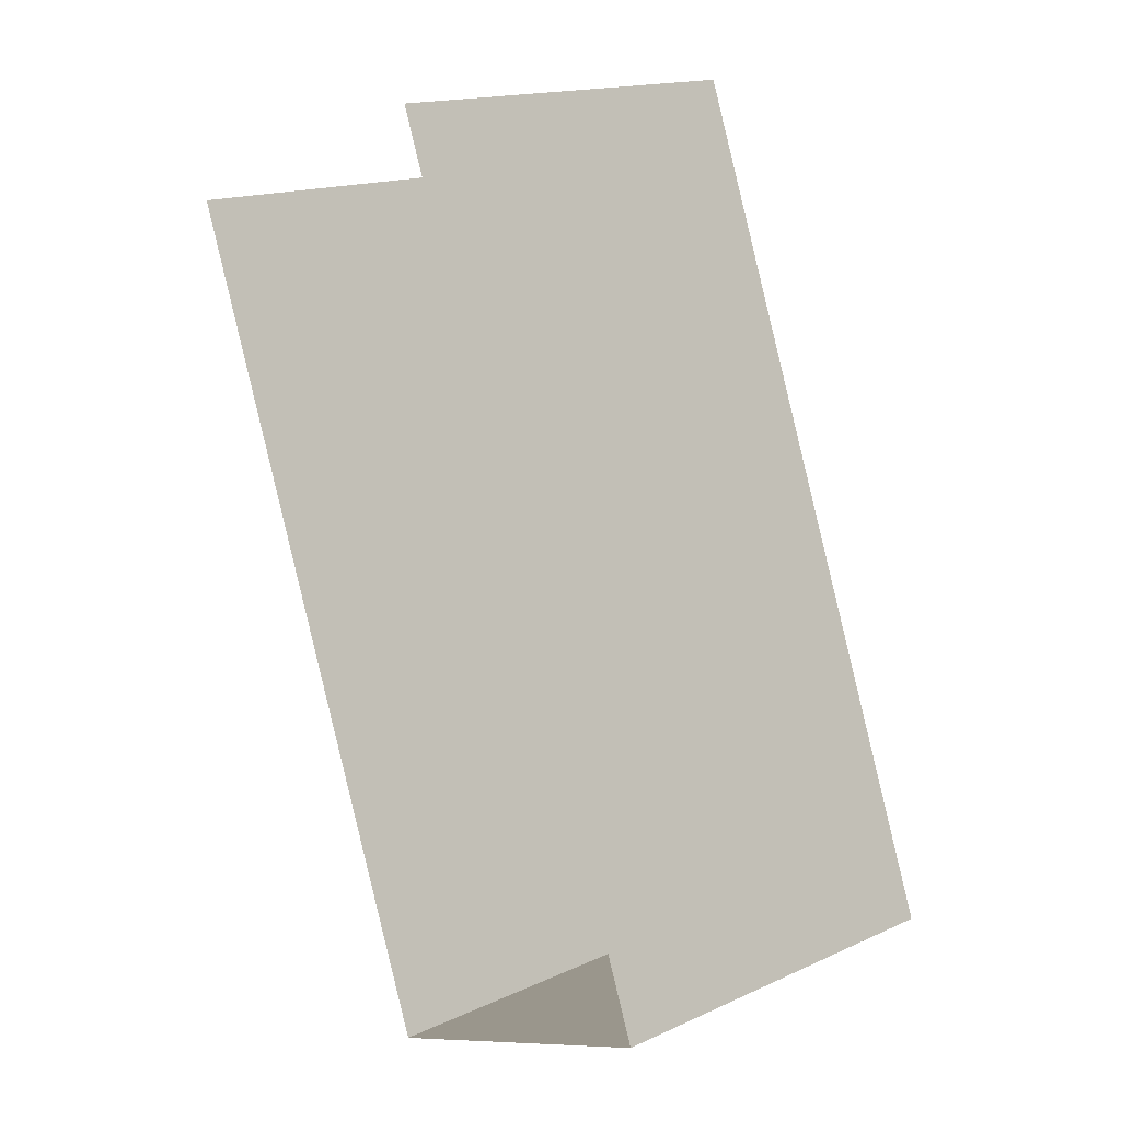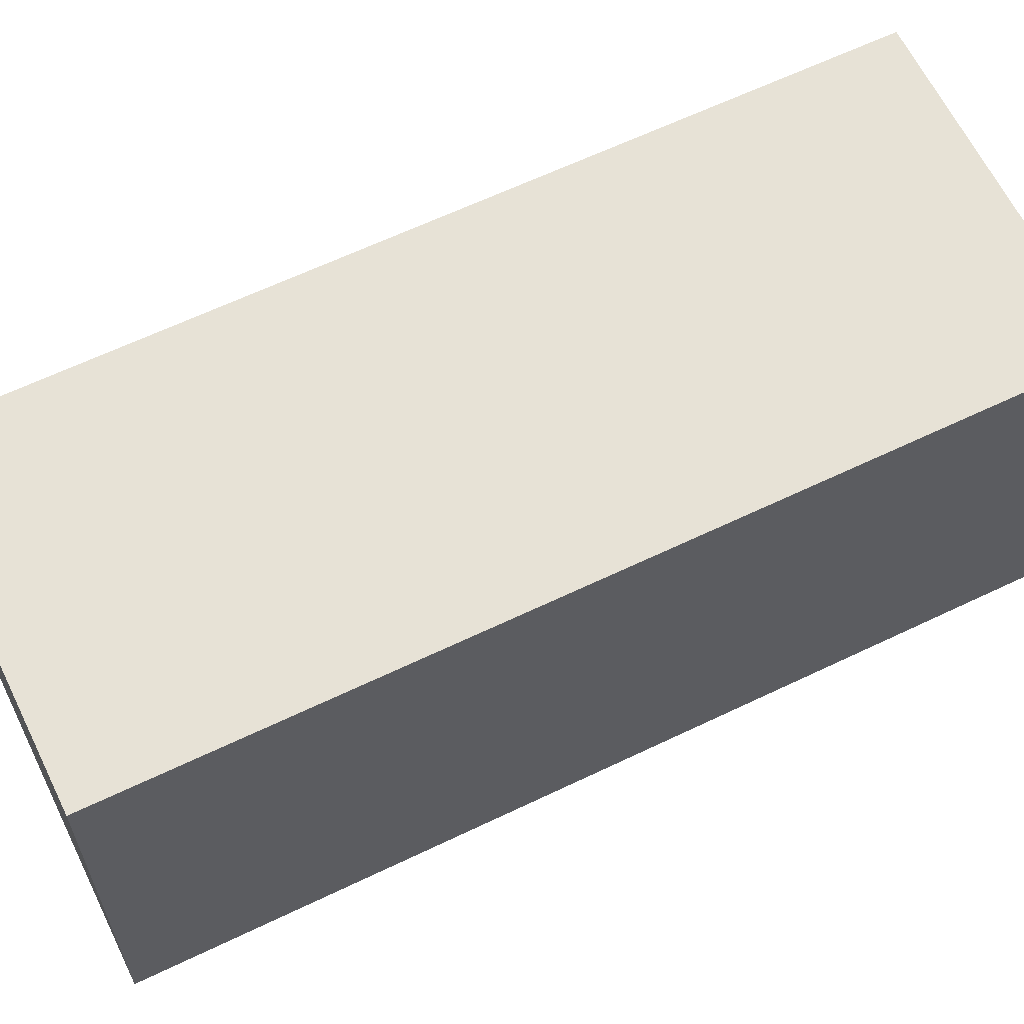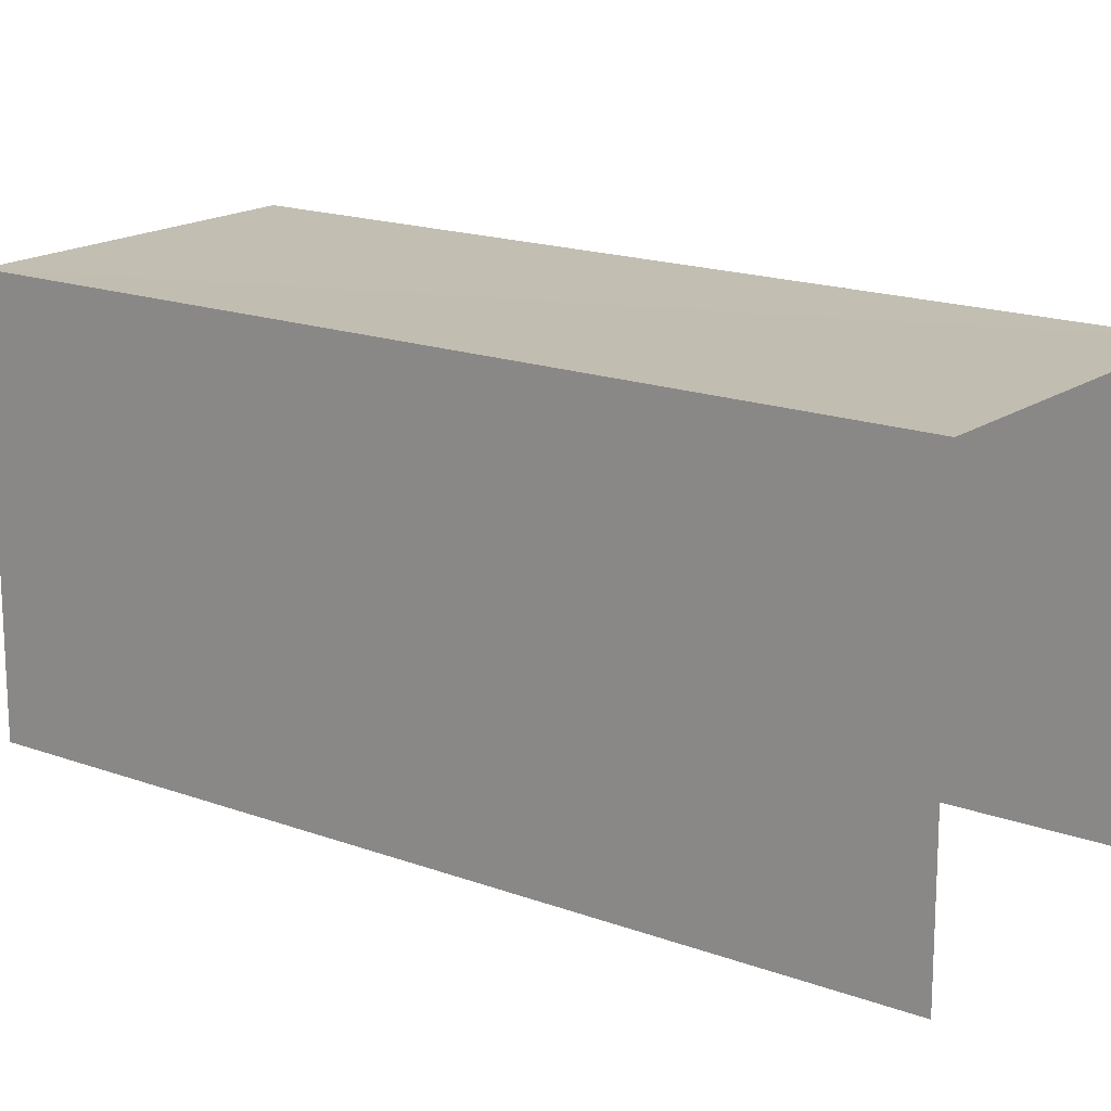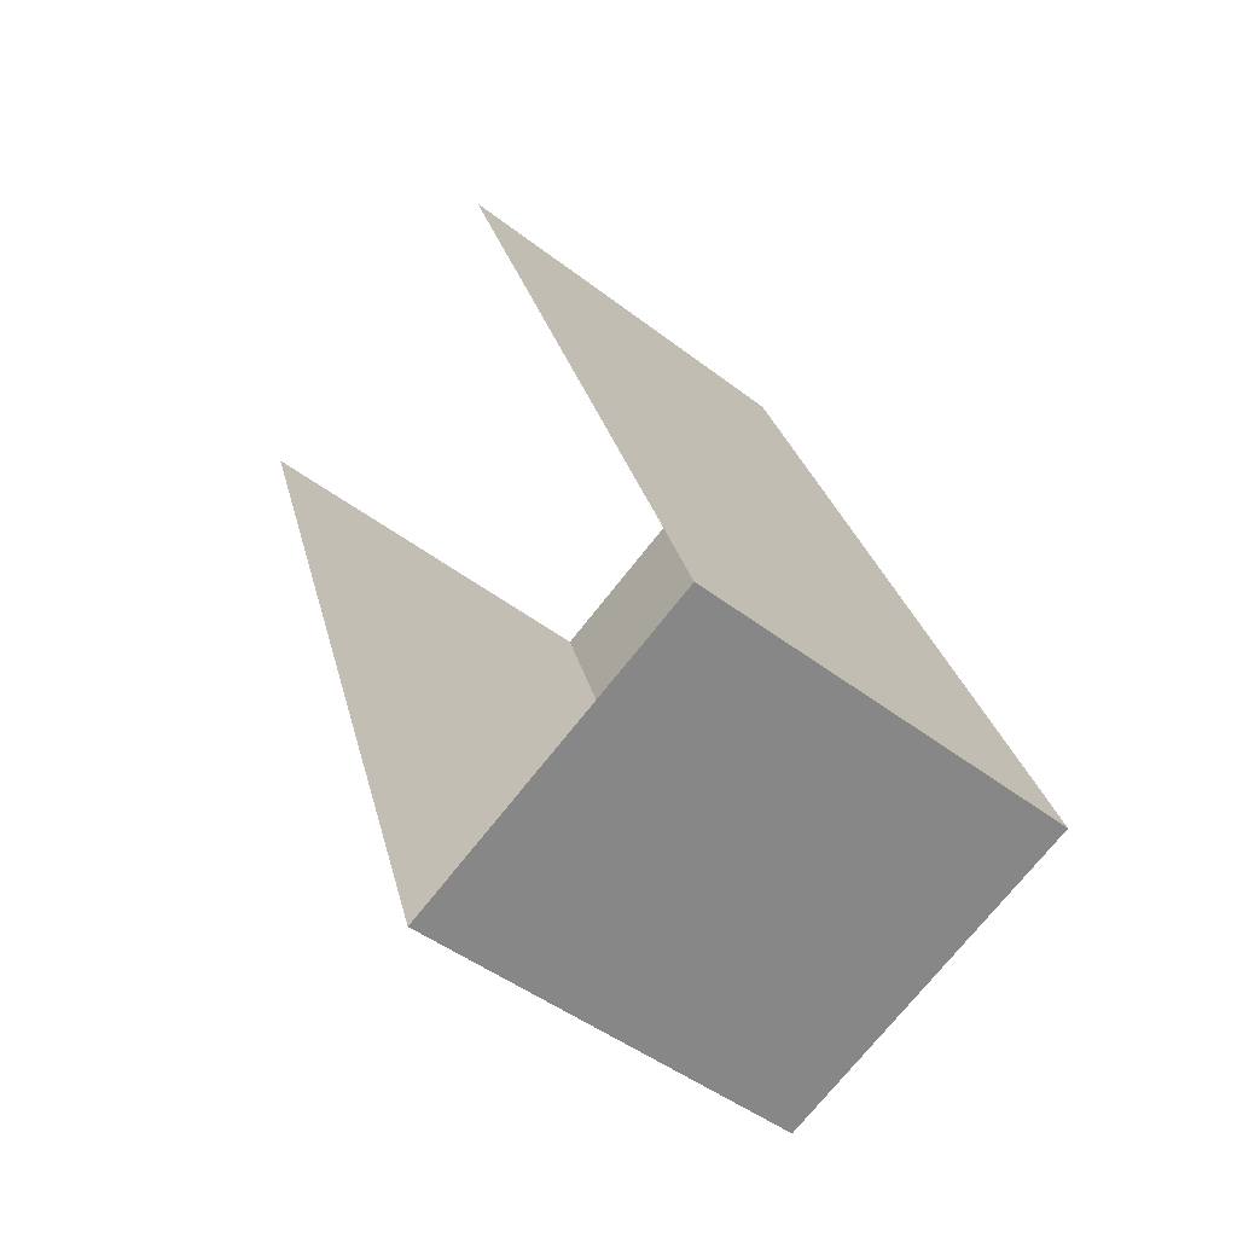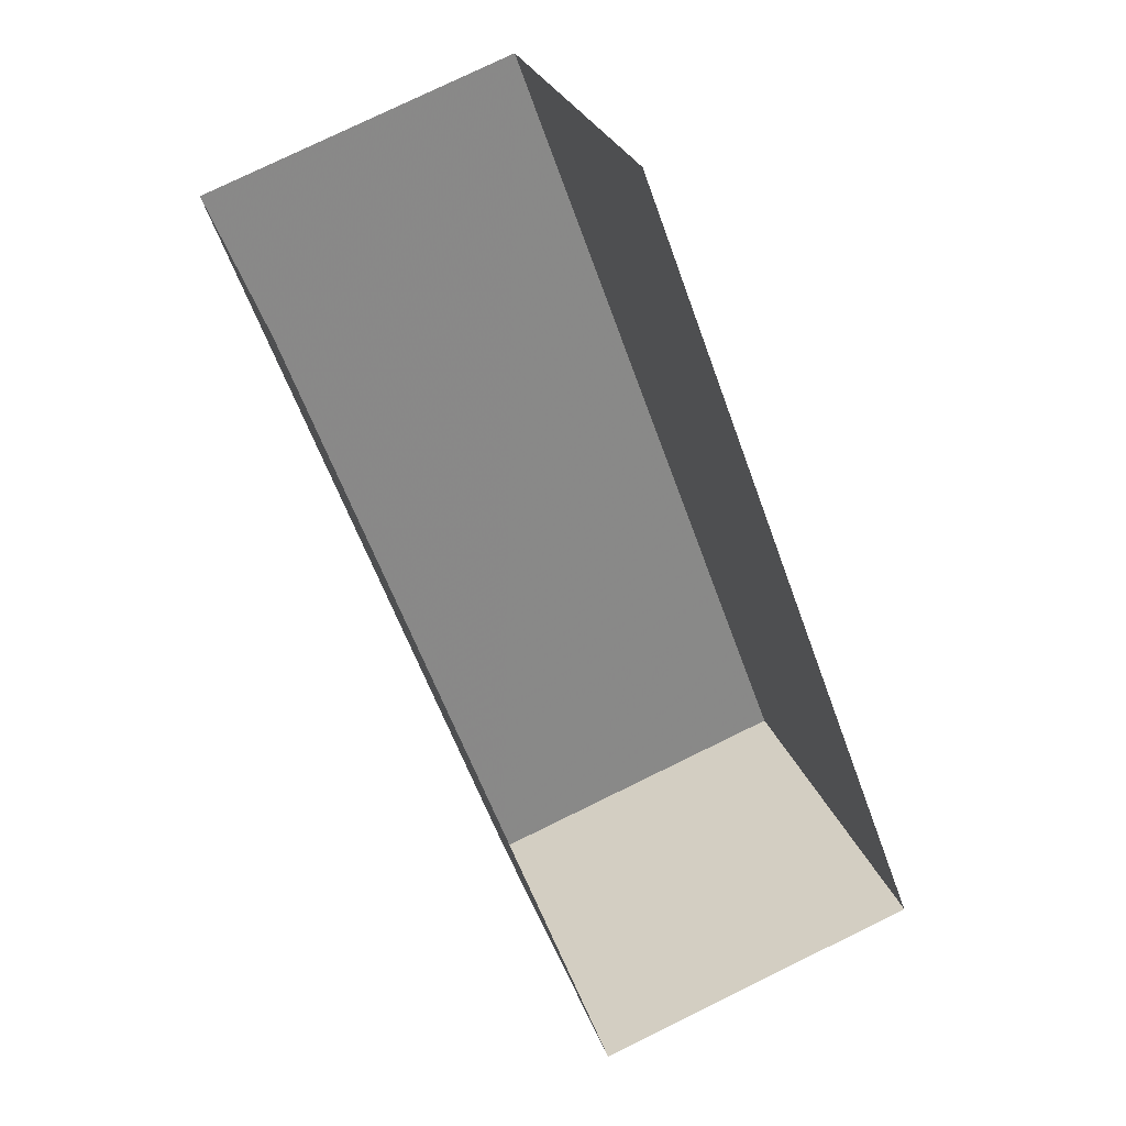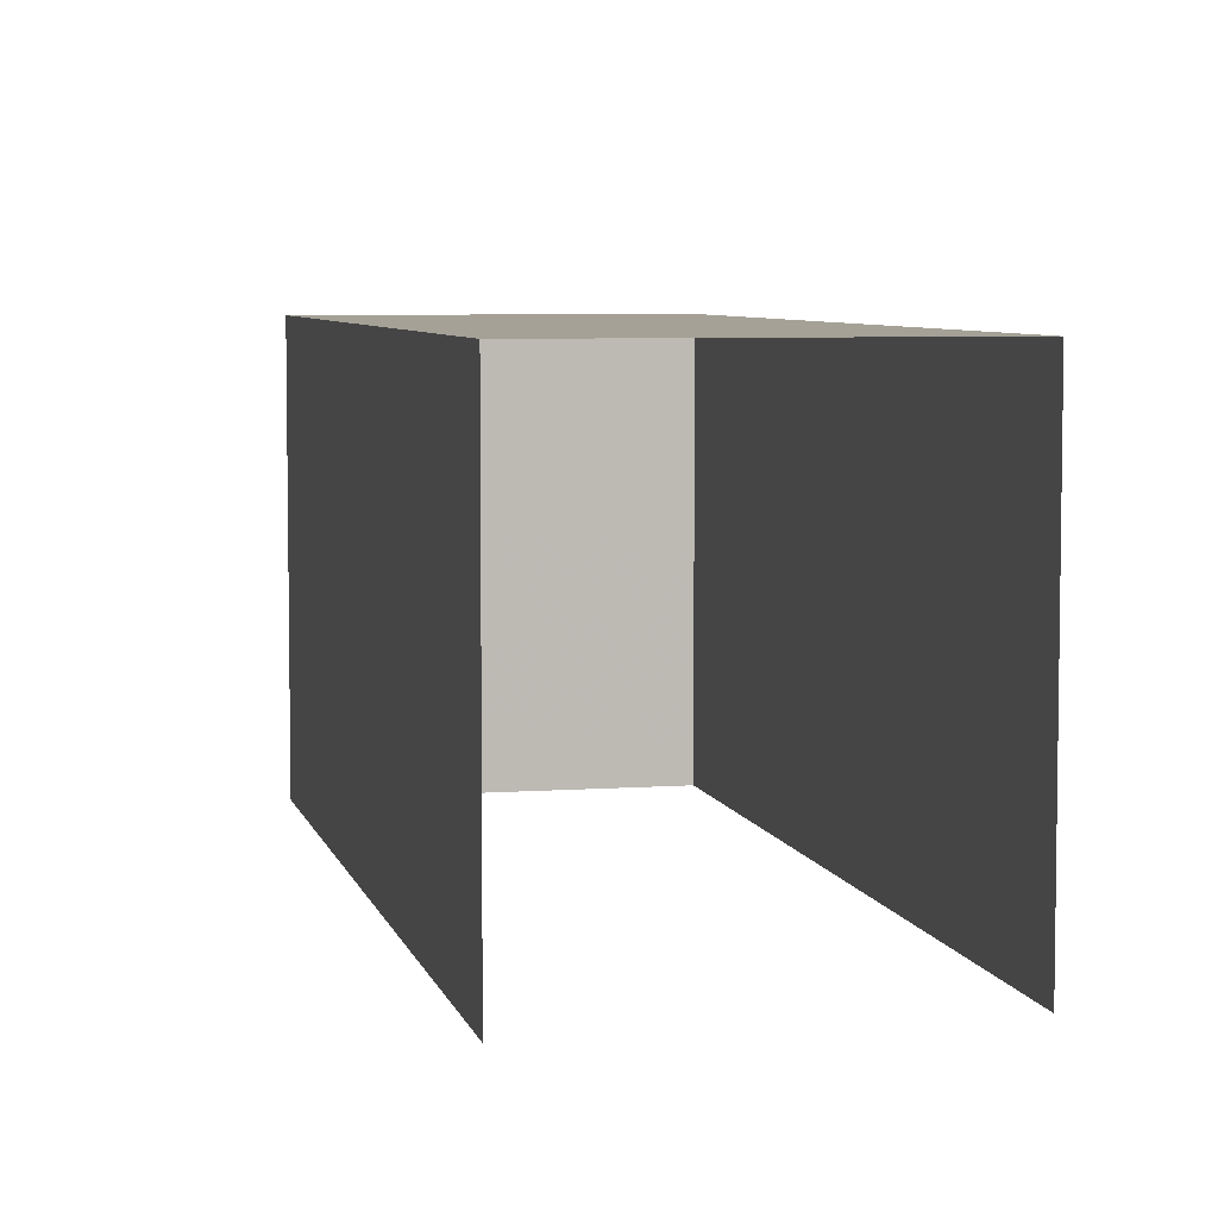
<metadata>
{"format":"obj","ext":"obj","renderer":"f3d","projection":"perspective","resolution":1024,"background":"white","views":[{"elev":16.4,"azim":-132.6,"up":"+Y"},{"elev":63.0,"azim":44.0,"up":"+Z"},{"elev":17.1,"azim":106.6,"up":"+Z"},{"elev":-46.9,"azim":-131.2,"up":"+Y"},{"elev":26.8,"azim":163.1,"up":"+Y"},{"elev":6.0,"azim":147.3,"up":"+Z"}]}
</metadata>
<code>
v -2.244e+05 -1.277e+05 15.65
v -2.244e+05 -1.277e+05 15.65
v -2.244e+05 -1.277e+05 15.65
v -2.244e+05 -1.277e+05 15.65
v -2.244e+05 -1.277e+05 22.42
v -2.244e+05 -1.277e+05 22.42
v -2.244e+05 -1.277e+05 22.42
v -2.244e+05 -1.277e+05 22.42
f 1 2 3
f 4 1 3
f 7 4 3
f 7 6 4
f 5 6 7
f 8 5 7
f 5 2 1
f 5 8 2
f 5 1 4
f 6 5 4
f 7 3 2
f 8 7 2

</code>
